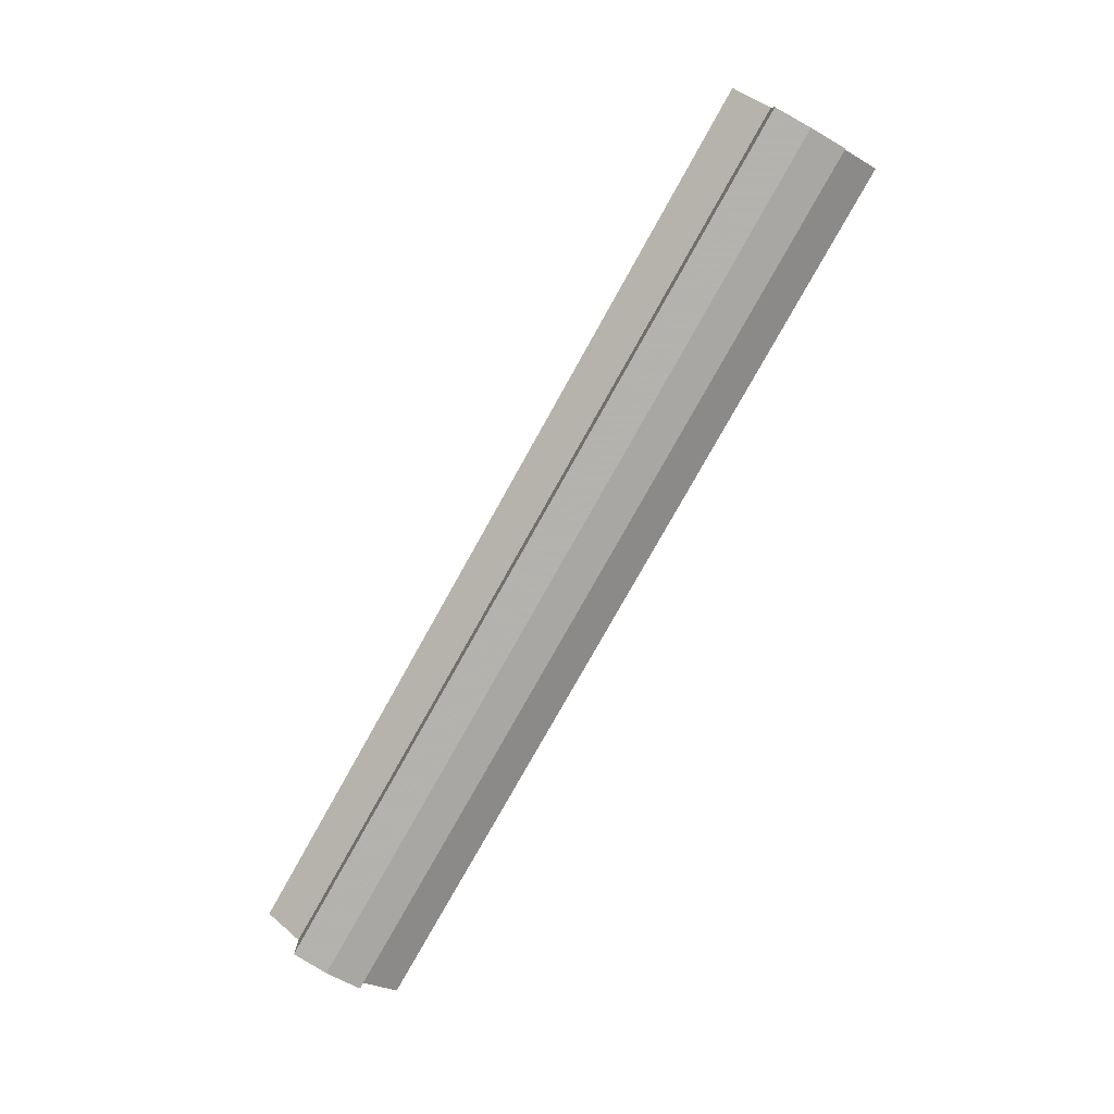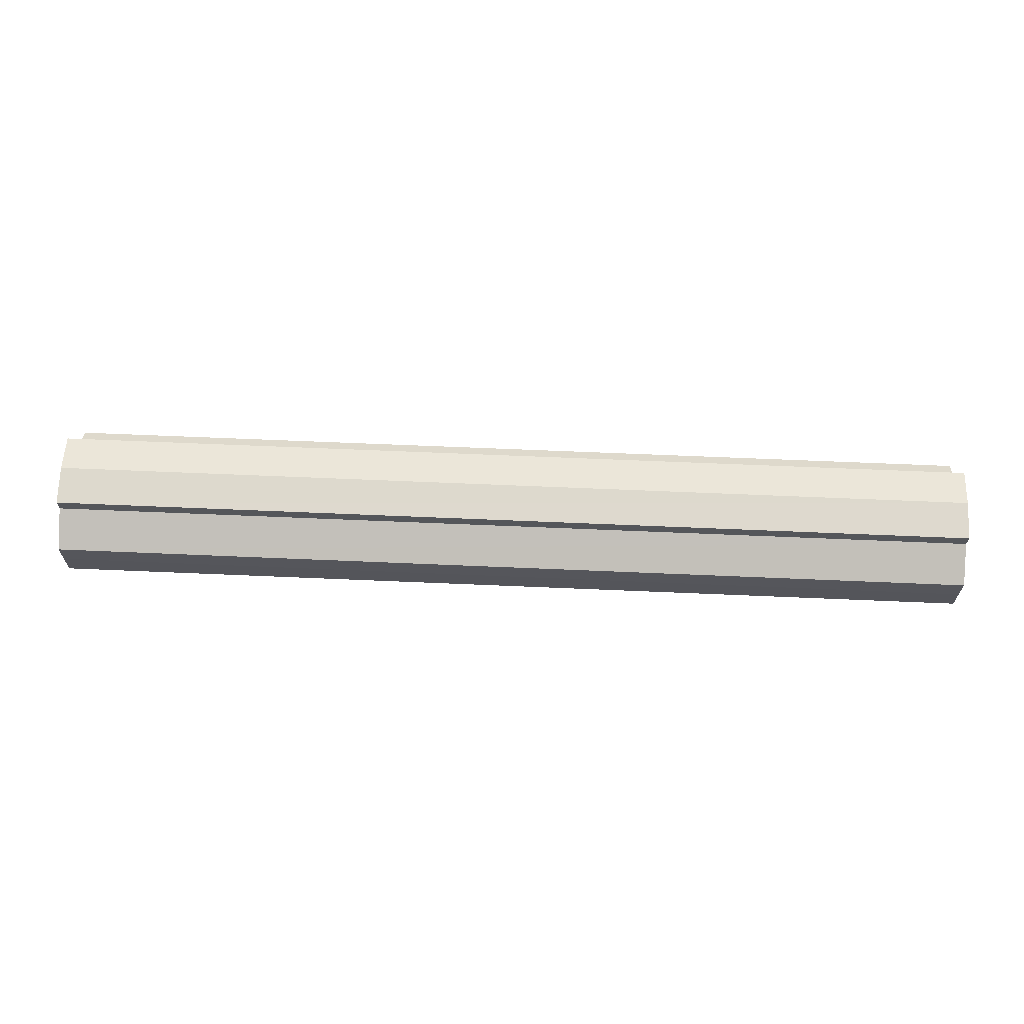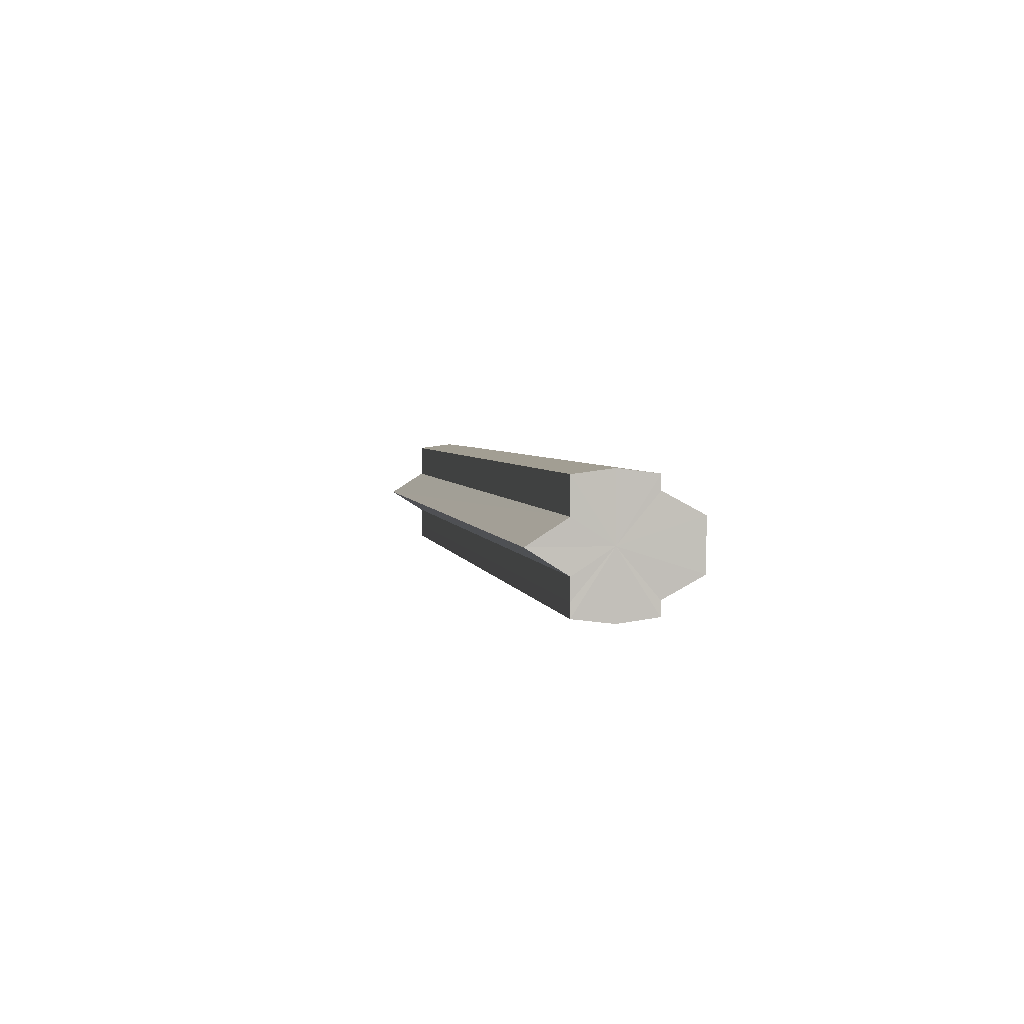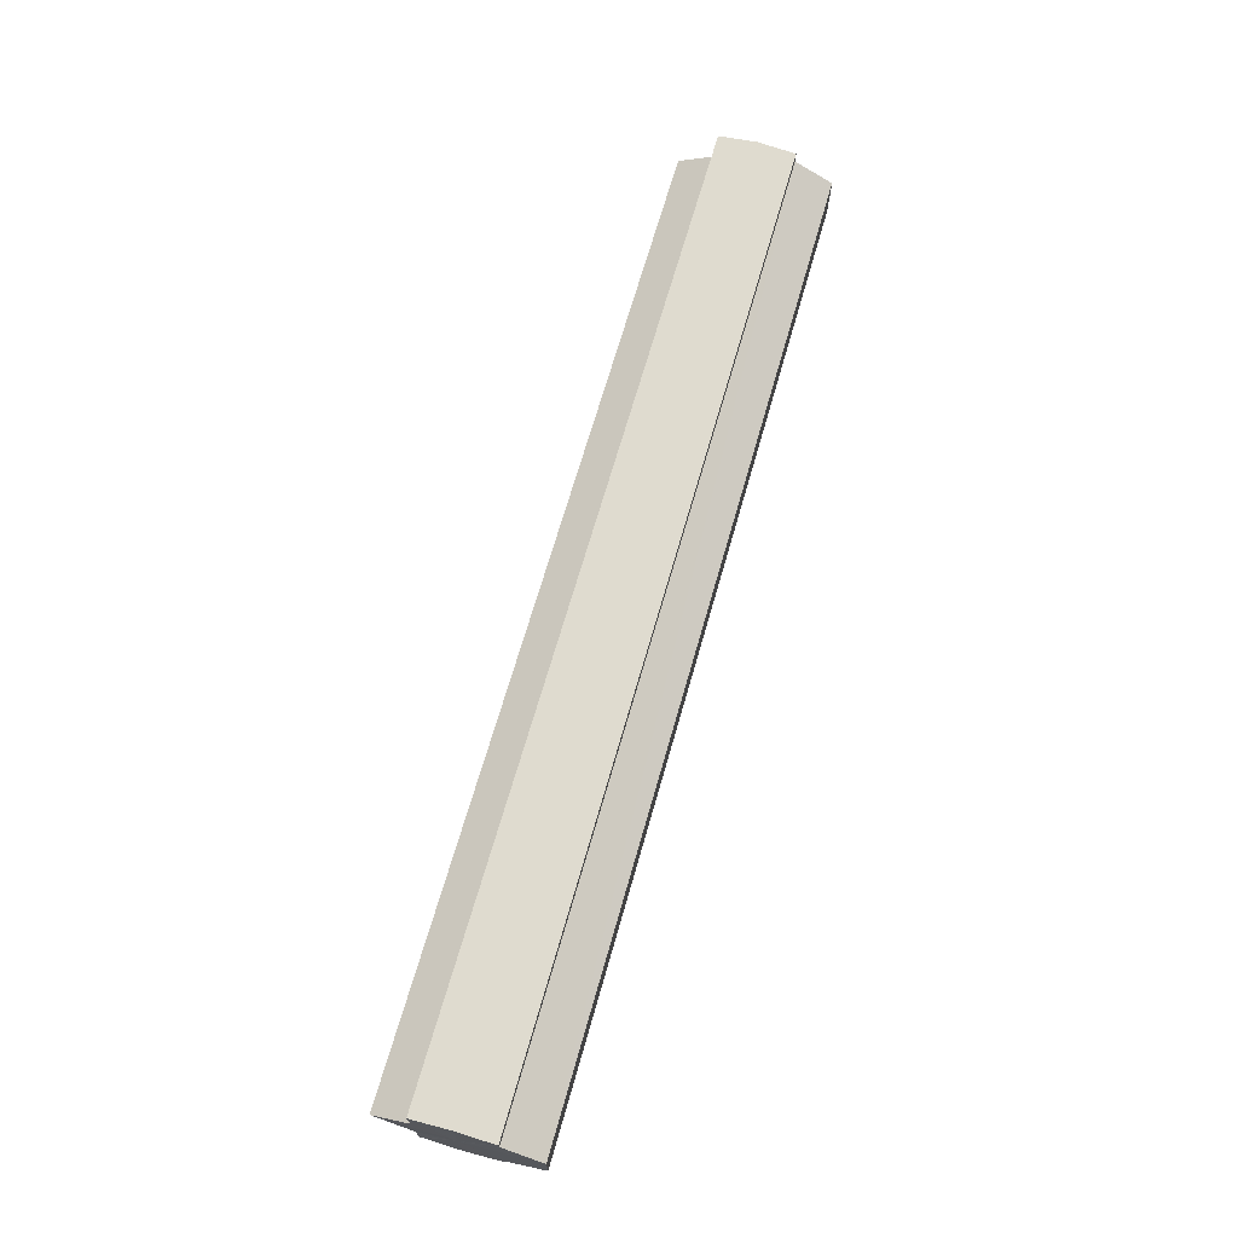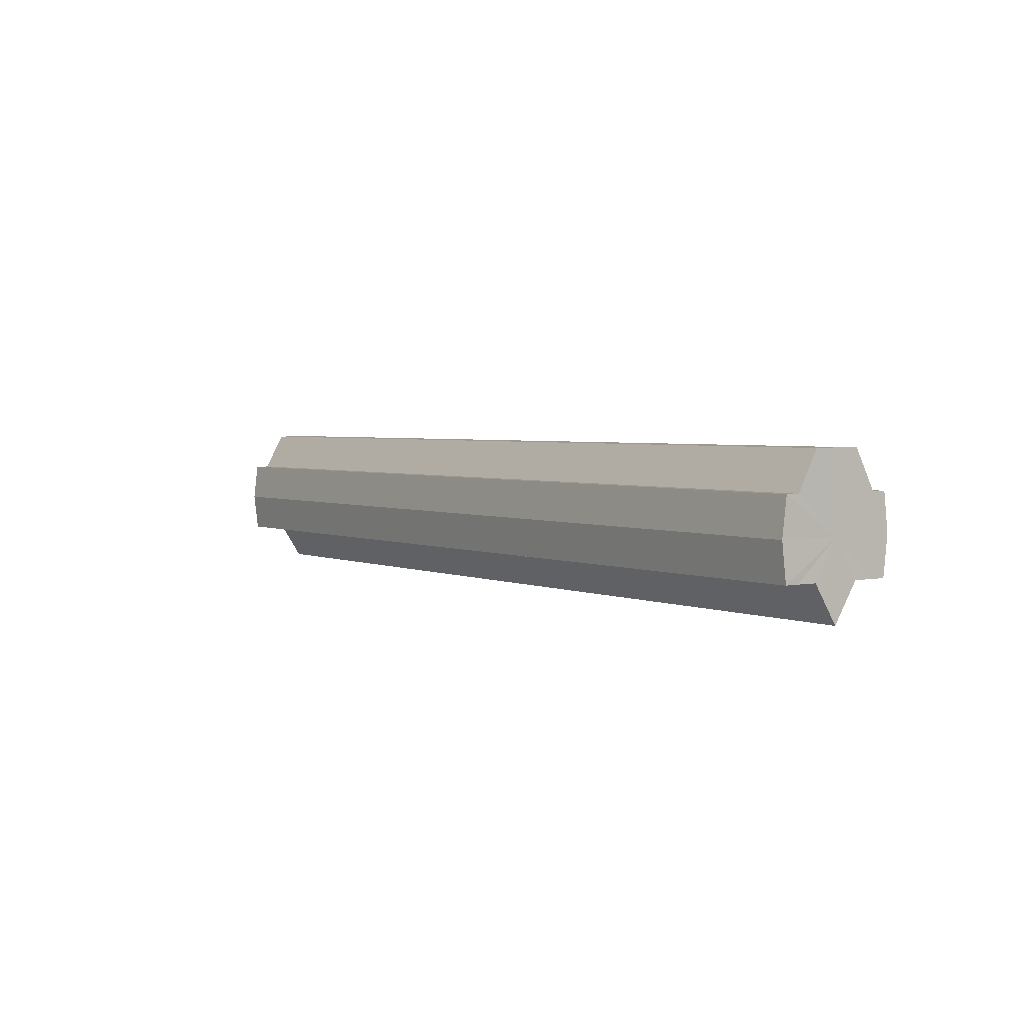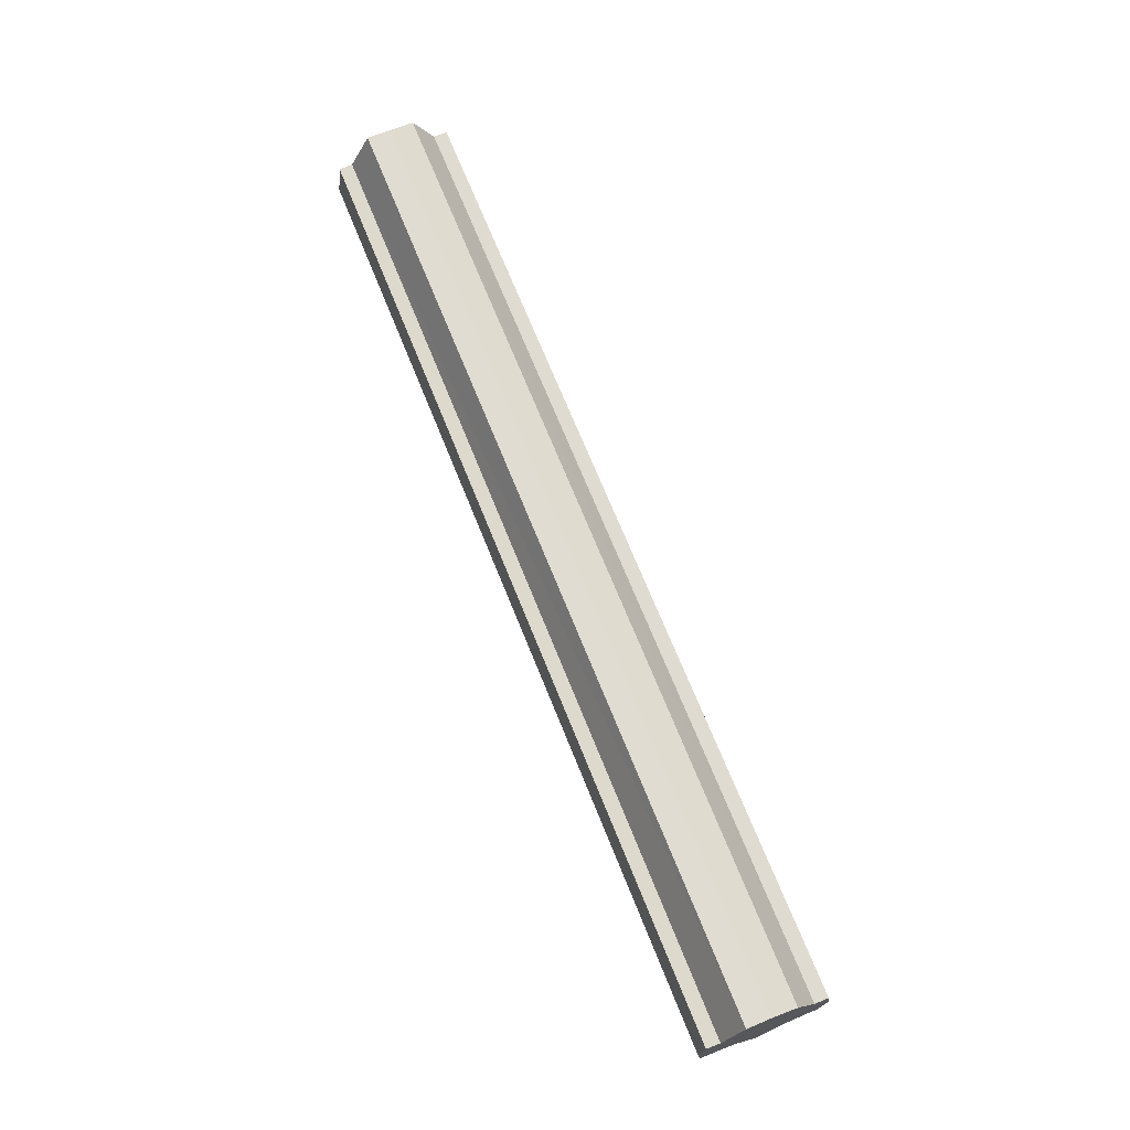
<metadata>
{"format":"obj","ext":"obj","renderer":"f3d","projection":"perspective","resolution":1024,"background":"white","views":[{"elev":-77.8,"azim":60.8,"up":"+Z"},{"elev":64.5,"azim":-177.5,"up":"+Z"},{"elev":3.4,"azim":79.8,"up":"+Z"},{"elev":69.0,"azim":106.0,"up":"+Z"},{"elev":3.2,"azim":-125.5,"up":"+Y"},{"elev":69.9,"azim":68.1,"up":"+Y"}]}
</metadata>
<code>
o 21335
v 2221 1865 9.699
v 2221 1865 9.705
v 2221 1865 9.699
v 2221 1865 9.711
v 2221 1865 9.705
v 2221 1865 9.715
v 2221 1865 9.711
v 2221 1865 9.693
v 2221 1865 9.693
v 2221 1865 9.687
v 2221 1865 9.687
v 2221 1865 9.684
v 2221 1865 9.684
v 2221 1865 9.687
v 2221 1865 9.687
v 2221 1865 9.693
v 2221 1865 9.693
v 2221 1865 9.699
v 2221 1865 9.699
v 2221 1865 9.705
v 2221 1865 9.705
v 2221 1865 9.711
v 2221 1865 9.711
v 2221 1865 9.715
v 2221 1865 9.715
v 2221 1865 9.699
v 2221 1865 9.711
v 2221 1865 9.716
v 2221 1865 9.705
v 2221 1865 9.699
v 2221 1865 9.693
v 2221 1865 9.687
v 2221 1865 9.715
v 2221 1865 9.716
v 2221 1865 9.715
v 2221 1865 9.711
v 2221 1865 9.715
v 2221 1865 9.716
v 2221 1865 9.705
v 2221 1865 9.715
v 2221 1865 9.716
v 2221 1865 9.715
v 2221 1865 9.716
v 2221 1865 9.699
v 2221 1865 9.705
v 2221 1865 9.699
v 2221 1865 9.693
v 2221 1865 9.711
v 2221 1865 9.705
v 2221 1865 9.687
v 2221 1865 9.715
v 2221 1865 9.711
v 2221 1865 9.684
v 2221 1865 9.715
v 2221 1865 9.711
v 2221 1865 9.682
v 2221 1865 9.684
v 2221 1865 9.705
v 2221 1865 9.711
v 2221 1865 9.699
v 2221 1865 9.705
v 2221 1865 9.682
v 2221 1865 9.684
v 2221 1865 9.684
v 2221 1865 9.682
v 2221 1865 9.684
v 2221 1865 9.682
v 2221 1865 9.684
v 2221 1865 9.682
v 2221 1865 9.687
v 2221 1865 9.684
v 2221 1865 9.693
v 2221 1865 9.687
v 2221 1865 9.699
v 2221 1865 9.693
v 2221 1865 9.699
v 2221 1865 9.693
v 2221 1865 9.687
v 2221 1865 9.693
v 2221 1865 9.684
v 2221 1865 9.687
v 2221 1865 9.699
v 2221 1865 9.699
v 2221 1865 9.705
v 2221 1865 9.693
v 2221 1865 9.711
v 2221 1865 9.687
v 2221 1865 9.715
v 2221 1865 9.684
v 2221 1865 9.716
v 2221 1865 9.682
v 2221 1865 9.715
v 2221 1865 9.684
v 2221 1865 9.711
v 2221 1865 9.687
v 2221 1865 9.705
v 2221 1865 9.693
v 2221 1865 9.699
f 1 2 3
f 2 4 5
f 4 6 7
f 8 1 9
f 10 8 11
f 12 10 13
f 13 14 15
f 15 16 17
f 17 18 19
f 19 20 21
f 21 22 23
f 23 24 25
f 26 24 27
f 26 28 24
f 26 27 29
f 26 29 30
f 26 30 31
f 26 31 32
f 26 33 28
f 34 33 35
f 26 36 33
f 37 38 34
f 26 39 36
f 40 41 37
f 41 42 43
f 26 44 39
f 45 44 46
f 26 47 44
f 48 49 45
f 26 50 47
f 51 52 48
f 26 53 50
f 54 55 51
f 26 56 53
f 26 57 56
f 26 32 57
f 55 58 59
f 58 60 61
f 62 57 63
f 64 65 62
f 66 67 64
f 67 68 69
f 70 53 71
f 72 73 70
f 74 75 72
f 76 77 74
f 77 78 79
f 78 80 81
f 82 83 84
f 82 85 83
f 82 84 86
f 82 87 85
f 82 86 88
f 82 89 87
f 82 88 90
f 82 91 89
f 82 90 92
f 82 93 91
f 82 92 94
f 82 95 93
f 82 94 96
f 82 97 95
f 82 96 98
f 82 98 97

</code>
